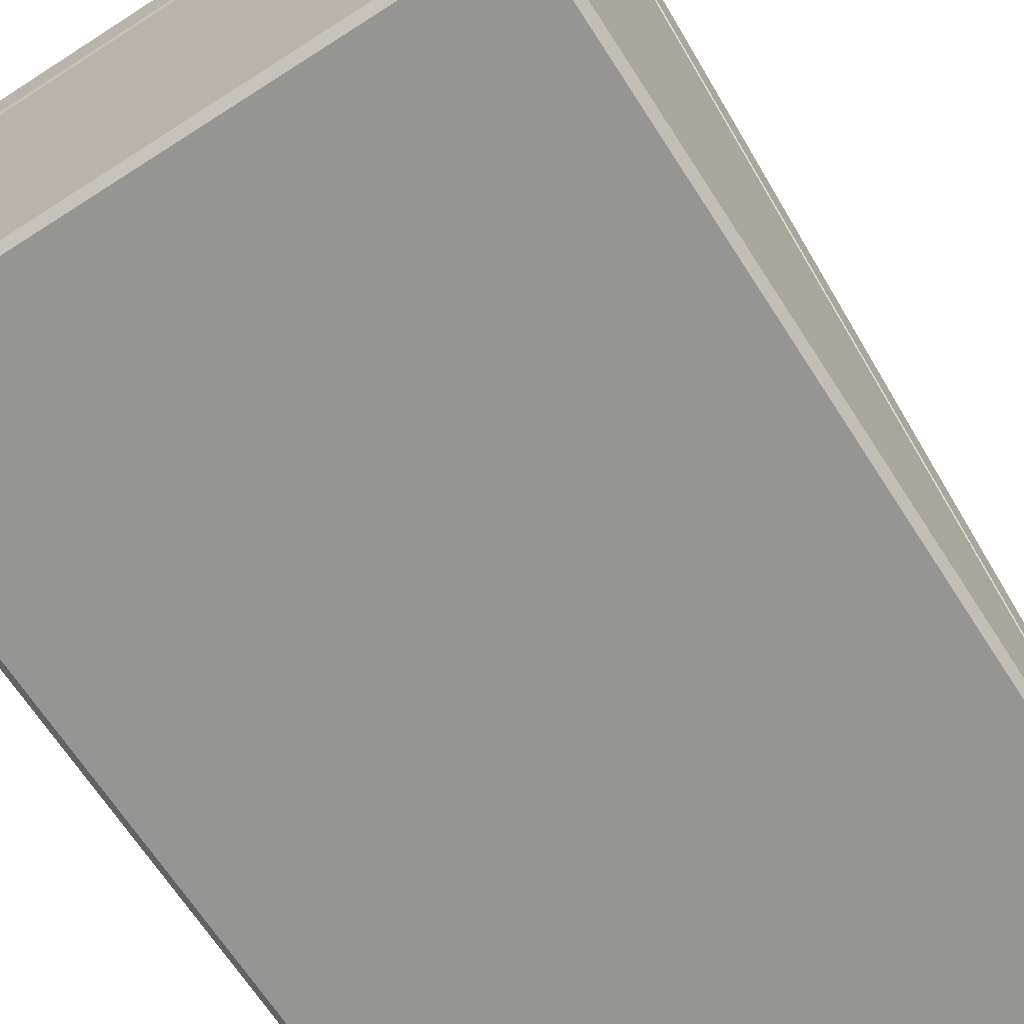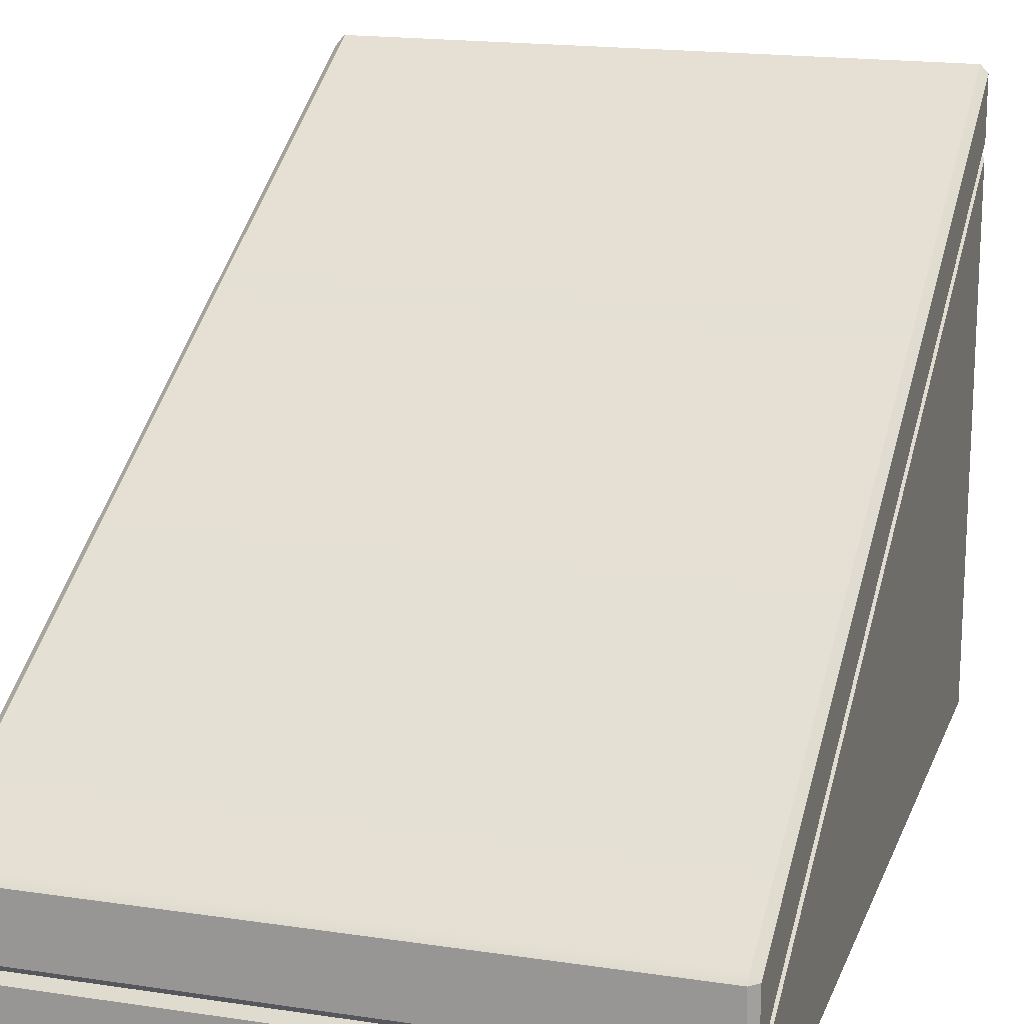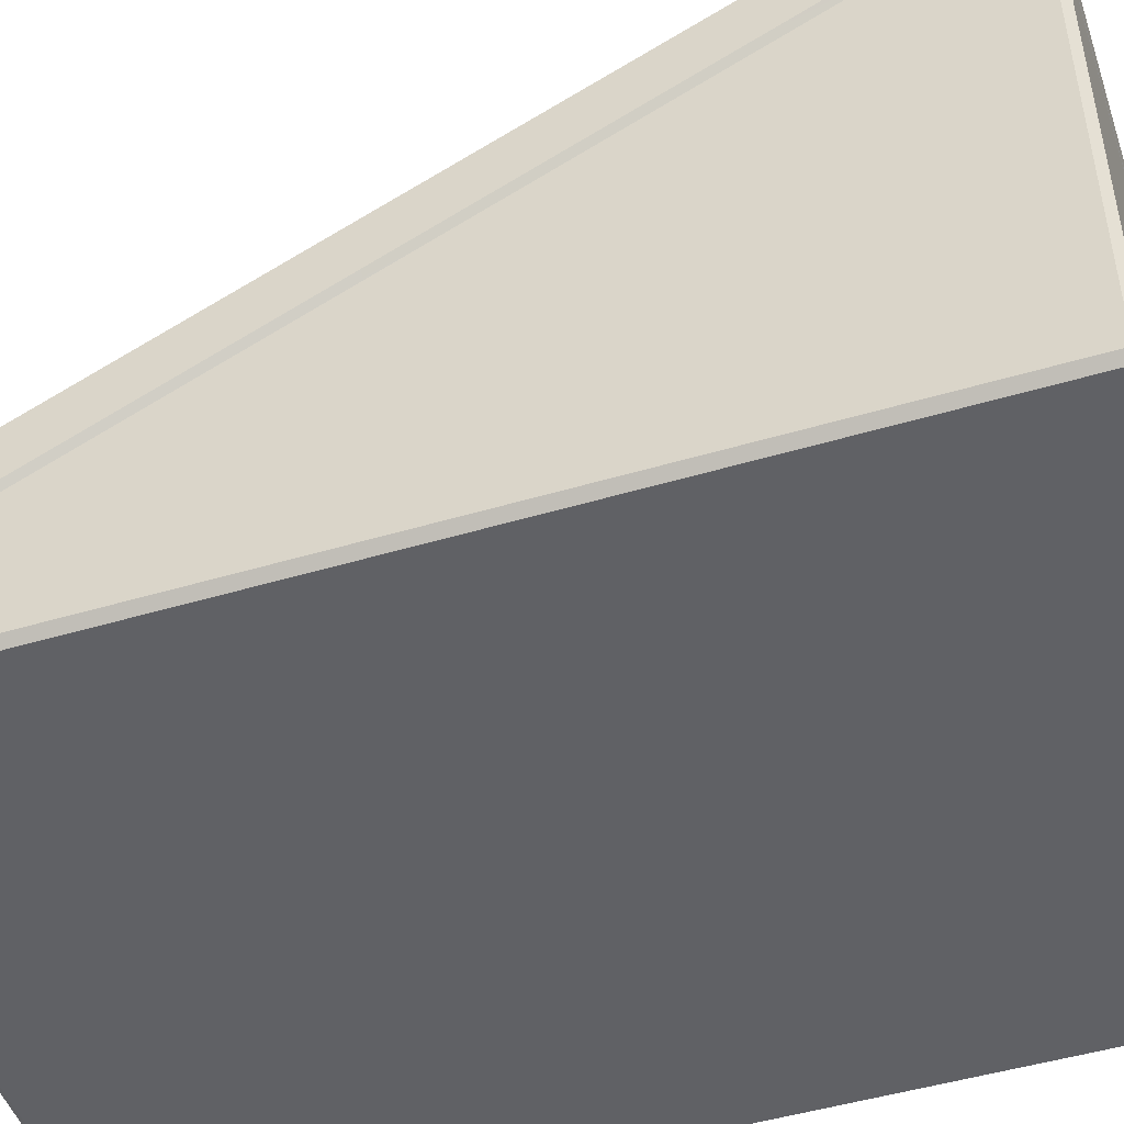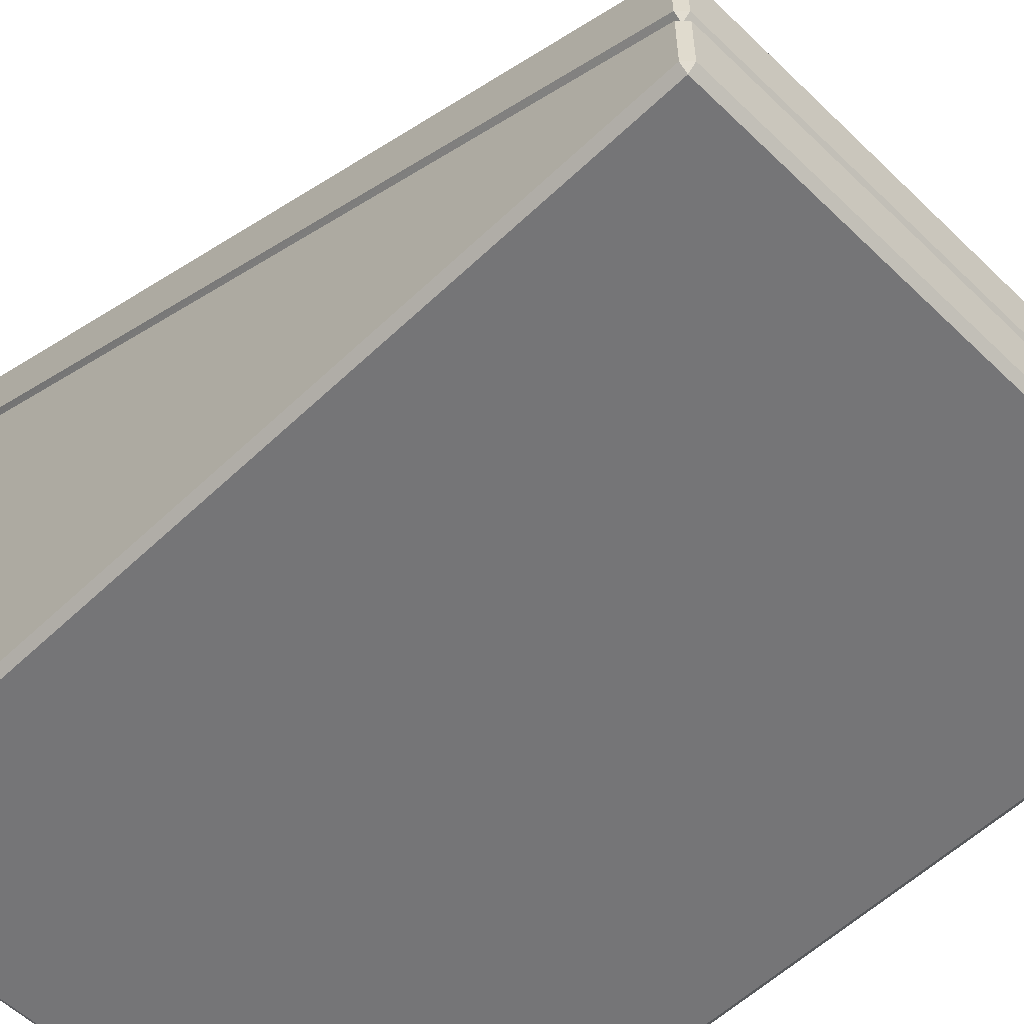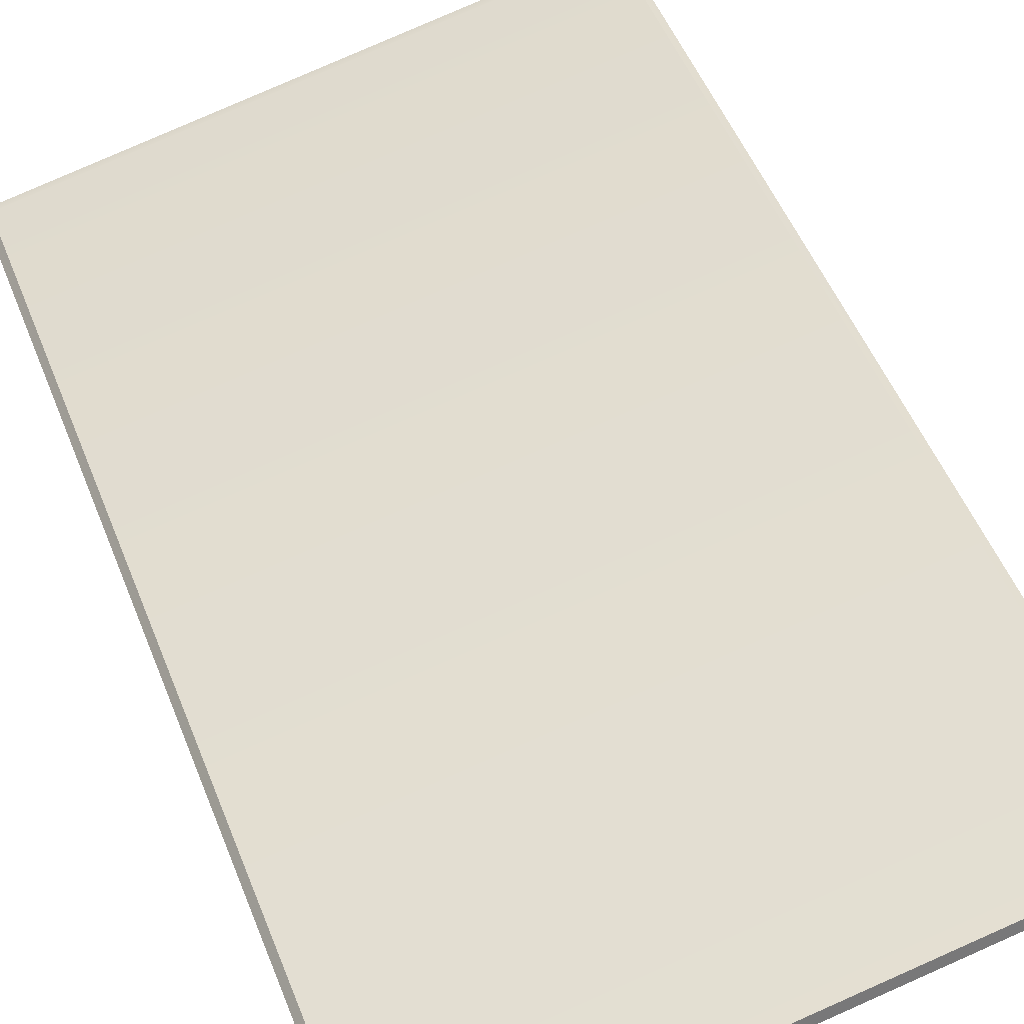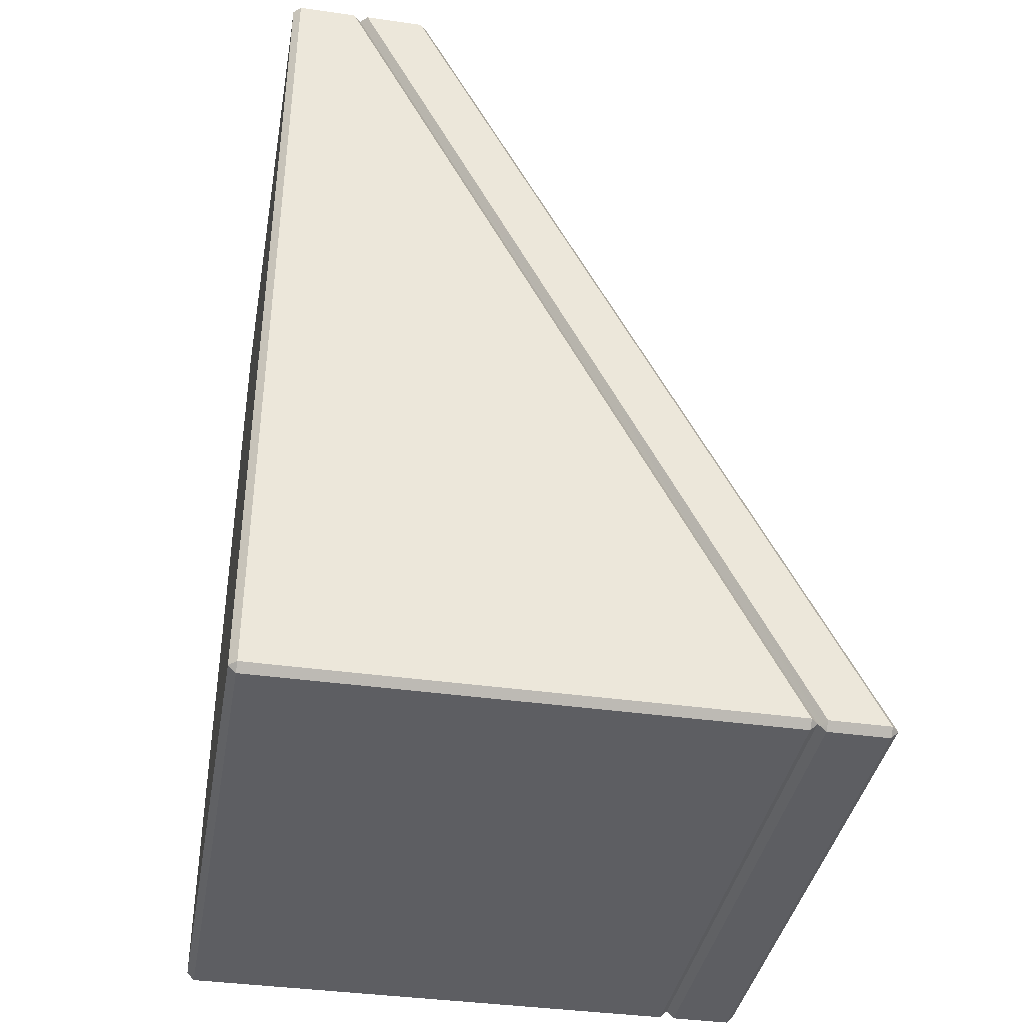
<metadata>
{"format":"obj","ext":"obj","renderer":"f3d","projection":"perspective","resolution":1024,"background":"white","views":[{"elev":-67.3,"azim":-147.2,"up":"+Y"},{"elev":17.6,"azim":16.6,"up":"+Y"},{"elev":-48.4,"azim":108.4,"up":"+Y"},{"elev":-56.6,"azim":-45.2,"up":"+Y"},{"elev":80.0,"azim":156.2,"up":"+Y"},{"elev":-38.8,"azim":79.9,"up":"+Z"}]}
</metadata>
<code>
o platform_slope_4x6x4_yellow
v -2 3.55 -2.95
v -1.95 3.55 -3
v -2 3.95 -2.95
v -1.95 4 -2.95
v -1.95 3.95 -3
v 1.95 3.5 -2.95
v 1.95 3.55 -3
v 2 3.55 -2.95
v 1.95 4 -2.95
v 2 3.95 -2.95
v 1.95 3.95 -3
v -1.95 0.55 3
v -2 0.55 2.95
v -1.95 1 2.95
v -2 0.95 2.95
v -1.95 0.95 3
v 2 0.55 2.95
v 1.95 0.55 3
v 1.95 1 2.95
v 1.95 0.95 3
v 2 0.95 2.95
v -1.95 0 -2.95
v -2 0.05 -2.95
v -1.95 0.05 -3
v -2 3.45 -2.95
v -1.95 3.5 -2.95
v -1.95 3.45 -3
v 1.95 0 -2.95
v 1.95 0.05 -3
v 2 0.05 -2.95
v 2 3.45 -2.95
v 1.95 3.45 -3
v -1.95 0 2.95
v -1.95 0.05 3
v -2 0.05 2.95
v -1.95 0.5 2.95
v -2 0.45 2.95
v -1.95 0.45 3
v 1.95 0 2.95
v 2 0.05 2.95
v 1.95 0.05 3
v 1.95 0.5 2.95
v 1.95 0.45 3
v 2 0.45 2.95
f 13 15 3 1
f 18 20 16 12
f 19 9 4 14
f 2 5 11 7
f 8 10 21 17
f 26 1 2
f 3 4 5
f 6 7 8
f 9 10 11
f 36 12 13
f 14 15 16
f 42 17 18
f 19 20 21
f 6 26 2 7
f 1 3 5 2
f 4 9 11 5
f 10 8 7 11
f 42 6 8 17
f 9 19 21 10
f 20 18 17 21
f 36 42 18 12
f 19 14 16 20
f 15 13 12 16
f 26 36 13 1
f 14 4 3 15
f 35 37 25 23
f 41 43 38 34
f 24 27 32 29
f 30 31 44 40
f 22 23 24
f 25 26 27
f 28 29 30
f 6 31 32
f 33 34 35
f 36 37 38
f 39 40 41
f 42 43 44
f 28 22 24 29
f 23 25 27 24
f 26 6 32 27
f 31 30 29 32
f 39 28 30 40
f 6 42 44 31
f 43 41 40 44
f 33 39 41 34
f 42 36 38 43
f 37 35 34 38
f 22 33 35 23
f 36 26 25 37
f 28 39 33 22

</code>
